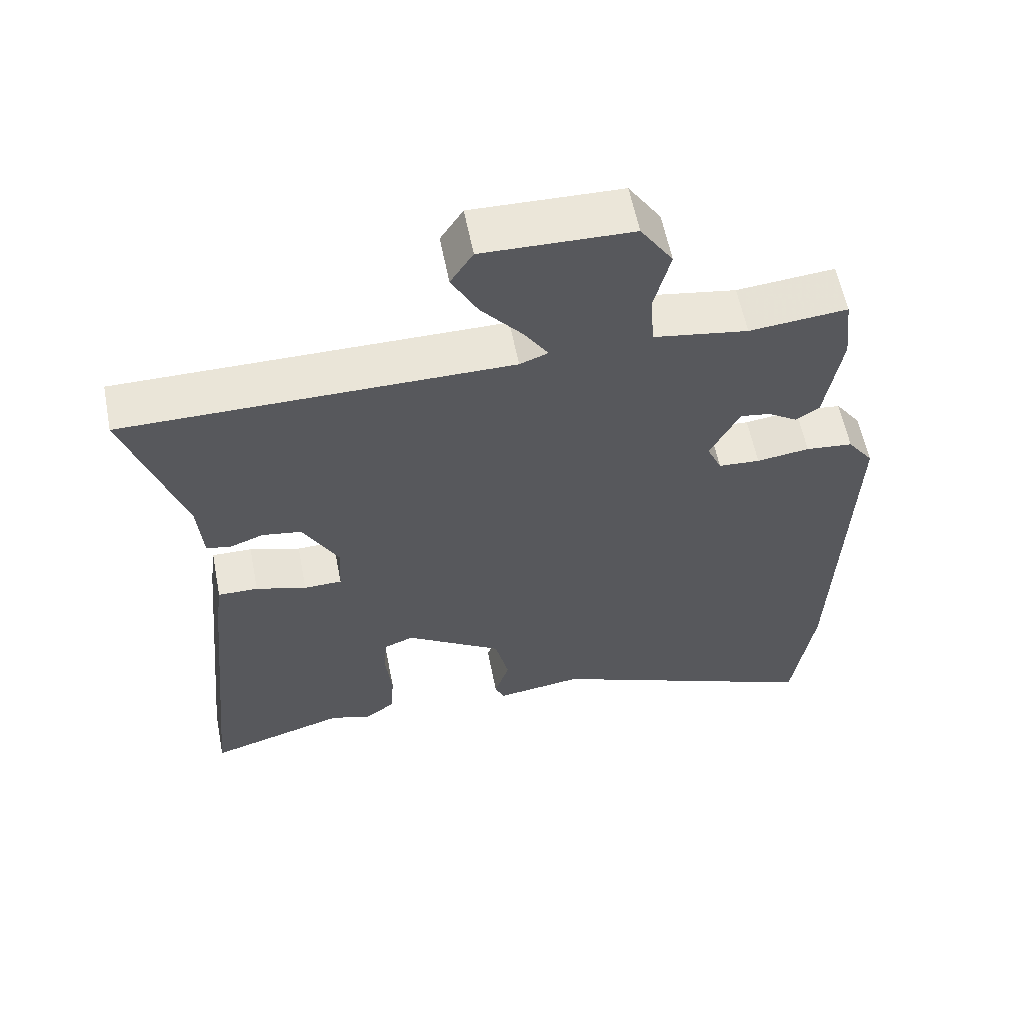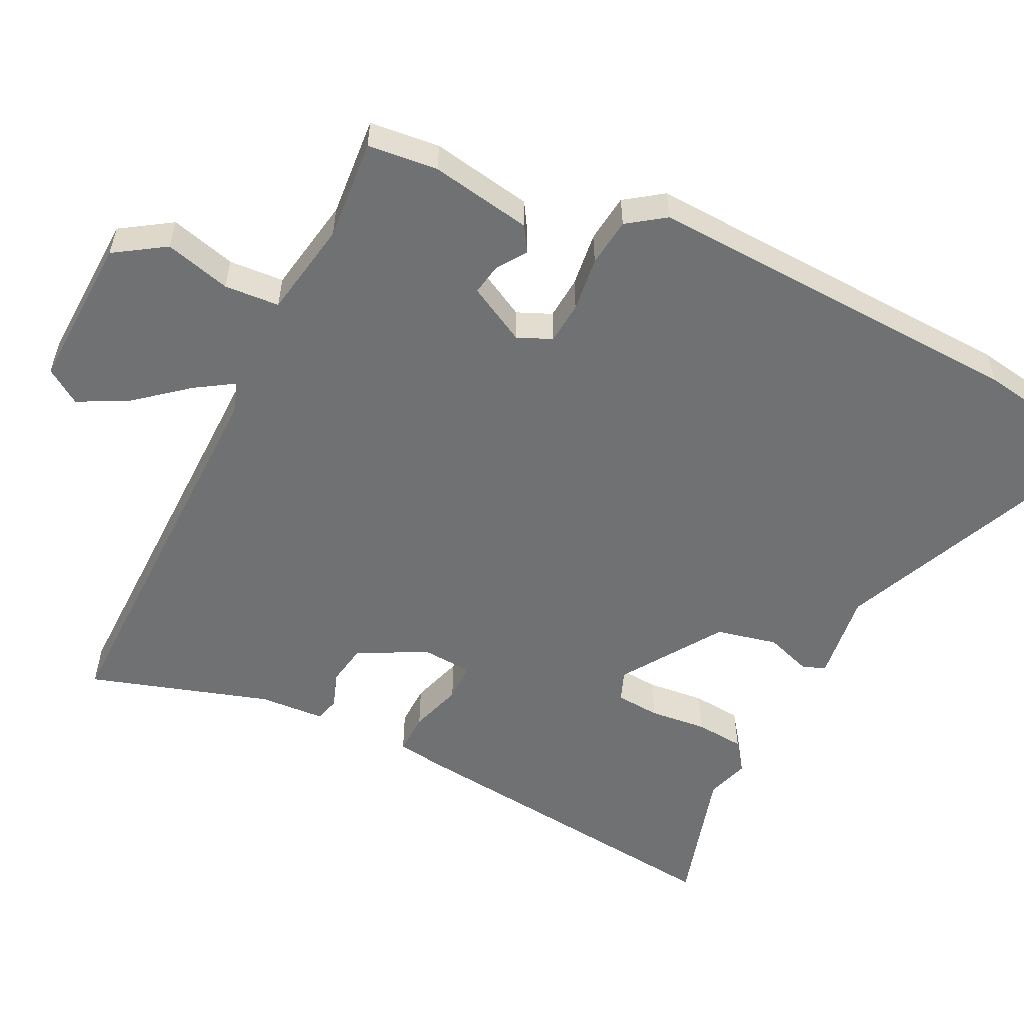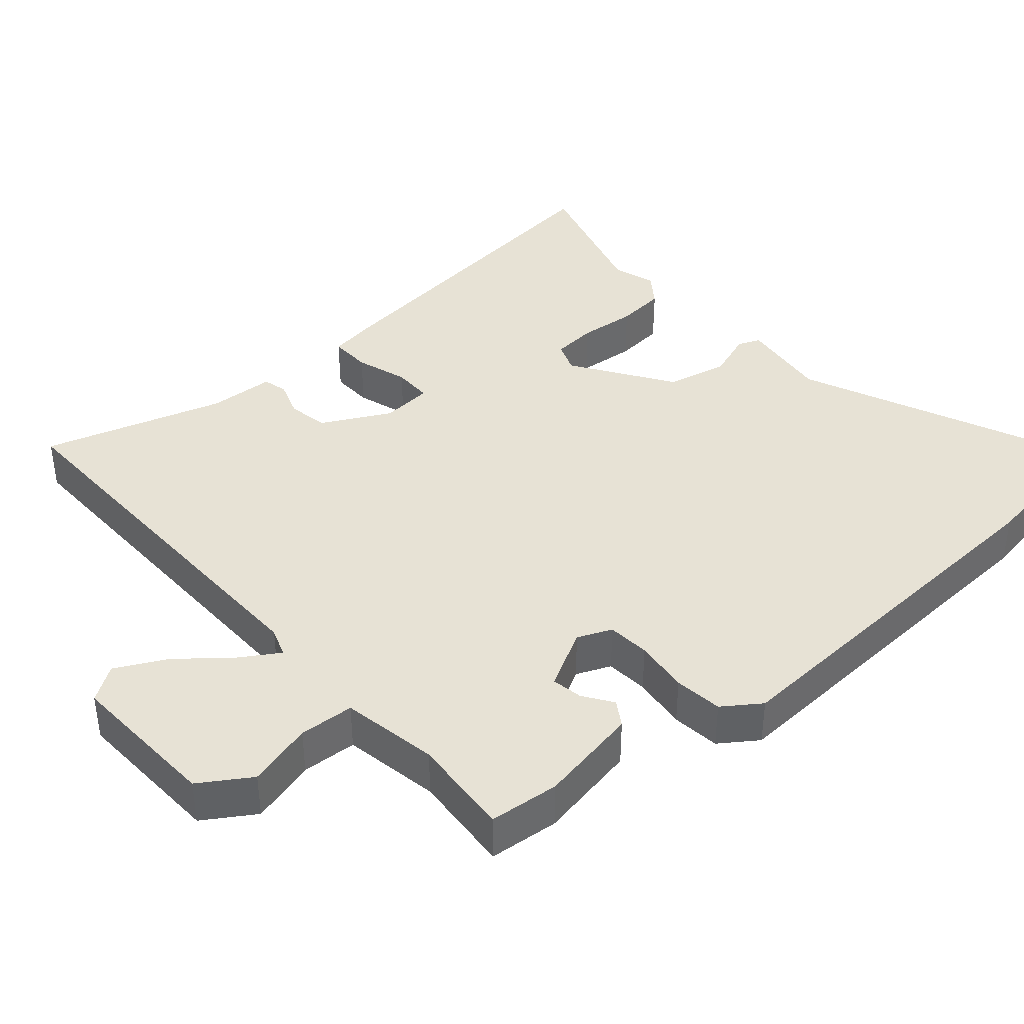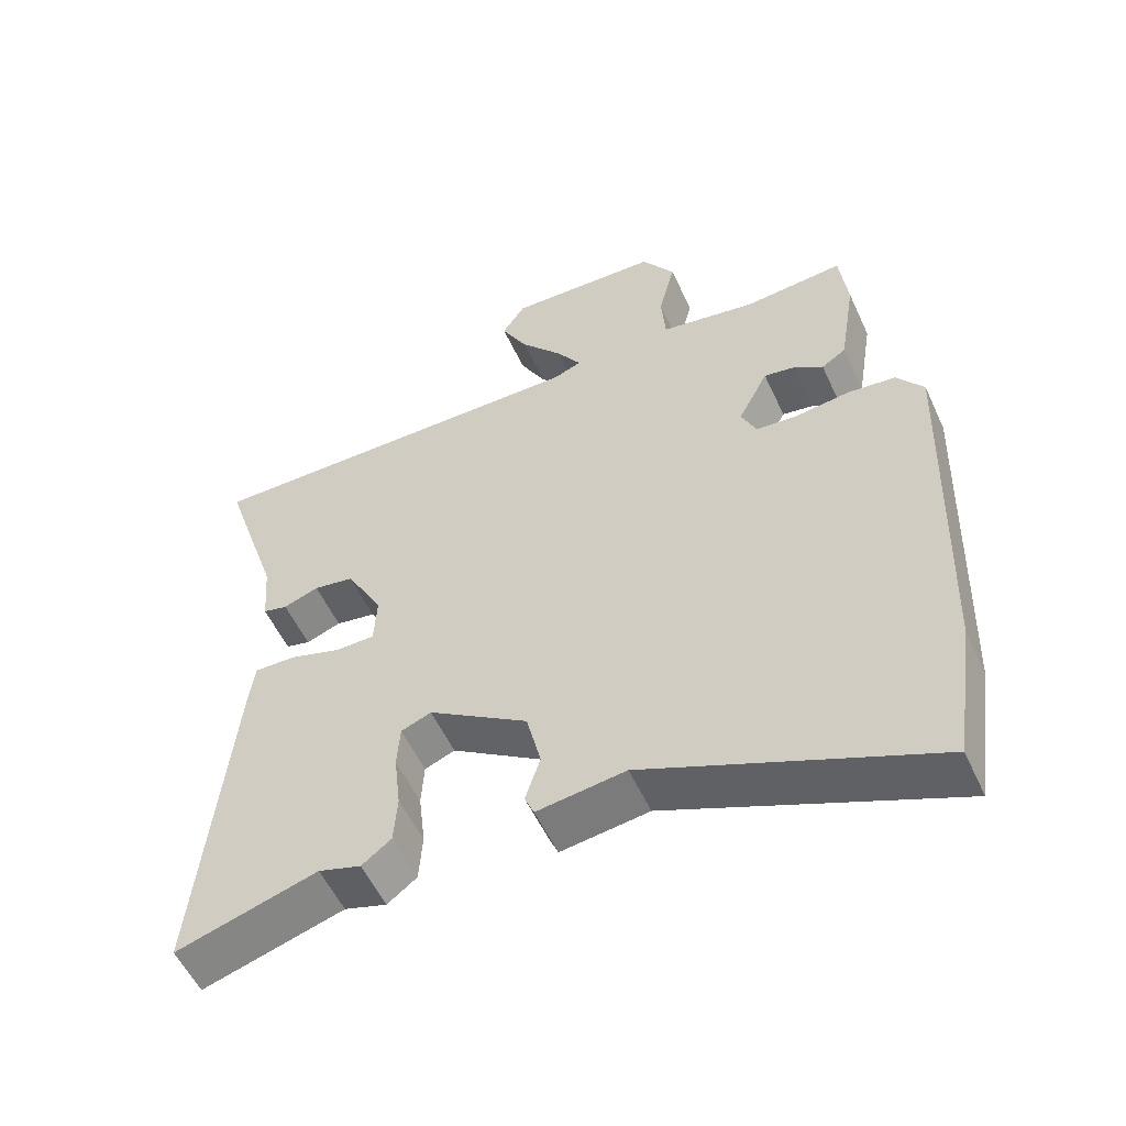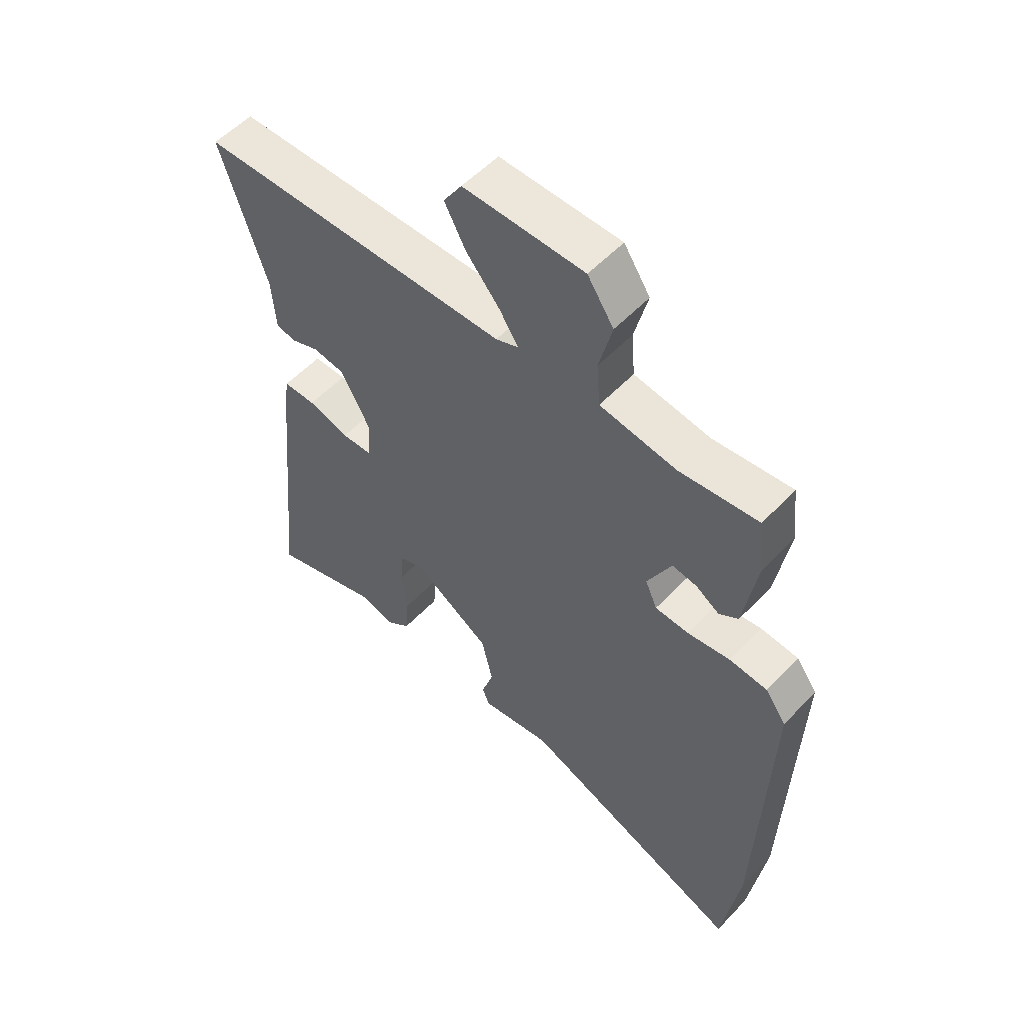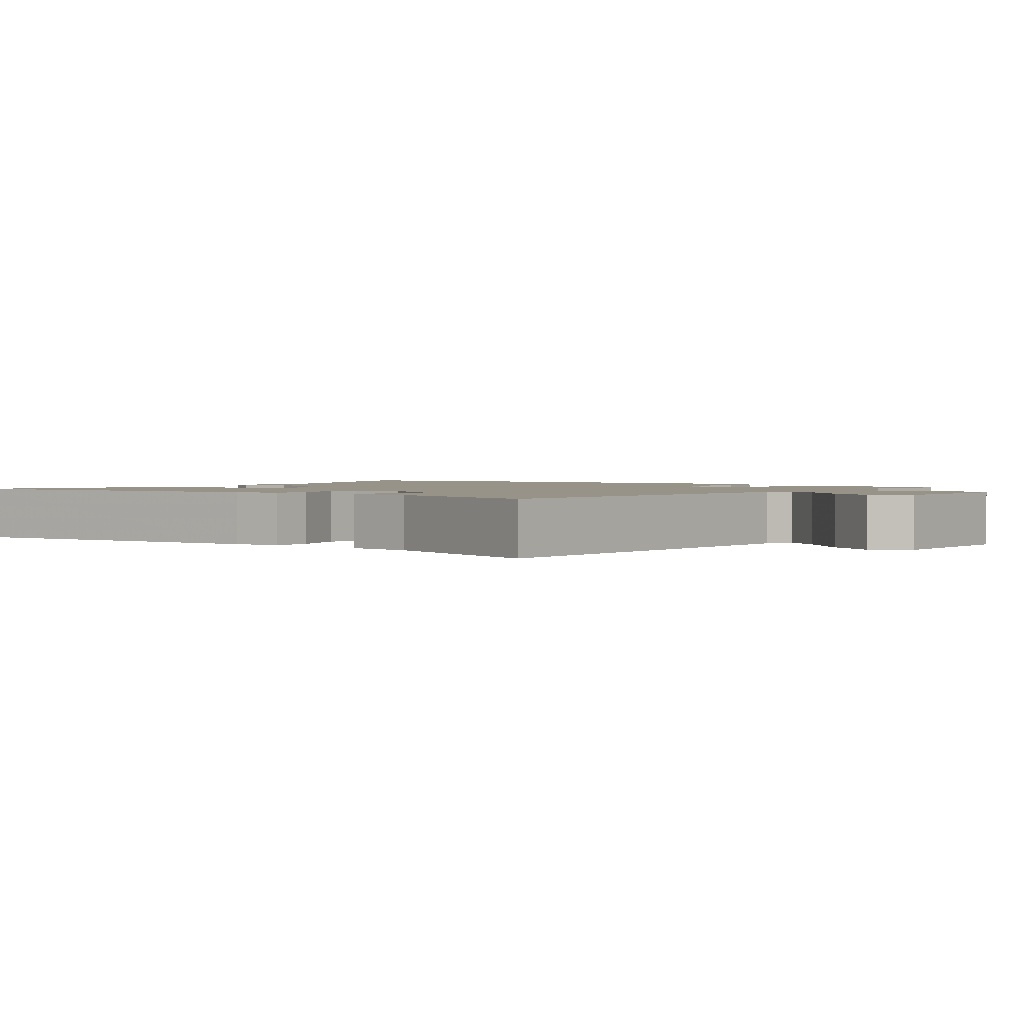
<metadata>
{"format":"obj","ext":"obj","renderer":"f3d","projection":"perspective","resolution":1024,"background":"white","views":[{"elev":59.0,"azim":-11.1,"up":"+Z"},{"elev":-55.2,"azim":63.2,"up":"+Y"},{"elev":40.3,"azim":48.1,"up":"+Y"},{"elev":-54.8,"azim":24.5,"up":"+Z"},{"elev":54.5,"azim":42.2,"up":"+Z"},{"elev":1.6,"azim":-51.6,"up":"+Y"}]}
</metadata>
<code>
v -0.331 0.07 -0.449
v -0.527 0.07 -0.508
v -0.481 0.07 -0.037
v -0.472 0.07 0.03
v -0.415 0.07 0.029
v -0.343 0.07 0.007
v -0.289 0.07 0.008
v -0.285 0.07 0.079
v -0.336 0.07 0.172
v -0.392 0.07 0.181
v -0.441 0.07 0.163
v -0.475 0.07 0.171
v -0.482 0.07 0.262
v -0.563 0.07 0.51
v -0.014 0.07 0.509
v 0.026 0.07 0.524
v -0.008 0.07 0.576
v -0.067 0.07 0.646
v -0.104 0.07 0.715
v -0.072 0.07 0.764
v 0.14 0.07 0.758
v 0.186 0.07 0.689
v 0.163 0.07 0.598
v 0.169 0.07 0.522
v 0.303 0.07 0.5
v 0.442 0.07 0.513
v 0.453 0.07 0.416
v 0.43 0.07 0.276
v 0.396 0.07 0.254
v 0.355 0.07 0.281
v 0.312 0.07 0.288
v 0.27 0.07 0.207
v 0.291 0.07 0.16
v 0.35 0.07 0.156
v 0.425 0.07 0.166
v 0.492 0.07 0.159
v 0.529 0.07 0.108
v 0.511 0.07 -0.425
v 0.481 0.07 -0.627
v 0.084 0.07 -0.462
v -0.039 0.07 -0.479
v -0.052 0.07 -0.448
v -0.031 0.07 -0.384
v -0.051 0.07 -0.3
v -0.189 0.07 -0.211
v -0.231 0.07 -0.228
v -0.235 0.07 -0.289
v -0.226 0.07 -0.368
v -0.231 0.07 -0.436
v -0.272 0.07 -0.467
v -0.331 0 -0.449
v -0.527 0 -0.508
v -0.481 0 -0.037
v -0.472 0 0.03
v -0.415 0 0.029
v -0.343 0 0.007
v -0.289 0 0.008
v -0.285 0 0.079
v -0.336 0 0.172
v -0.392 0 0.181
v -0.441 0 0.163
v -0.475 0 0.171
v -0.482 0 0.262
v -0.563 0 0.51
v -0.014 0 0.509
v 0.026 0 0.524
v -0.008 0 0.576
v -0.067 0 0.646
v -0.104 0 0.715
v -0.072 0 0.764
v 0.14 0 0.758
v 0.186 0 0.689
v 0.163 0 0.598
v 0.169 0 0.522
v 0.303 0 0.5
v 0.442 0 0.513
v 0.453 0 0.416
v 0.43 0 0.276
v 0.396 0 0.254
v 0.355 0 0.281
v 0.312 0 0.288
v 0.27 0 0.207
v 0.291 0 0.16
v 0.35 0 0.156
v 0.425 0 0.166
v 0.492 0 0.159
v 0.529 0 0.108
v 0.511 0 -0.425
v 0.481 0 -0.627
v 0.084 0 -0.462
v -0.039 0 -0.479
v -0.052 0 -0.448
v -0.031 0 -0.384
v -0.051 0 -0.3
v -0.189 0 -0.211
v -0.231 0 -0.228
v -0.235 0 -0.289
v -0.226 0 -0.368
v -0.231 0 -0.436
v -0.272 0 -0.467
f 49 50 1
f 48 49 1
f 47 48 1
f 4 5 6
f 3 4 6
f 2 3 6
f 1 2 6
f 47 1 6
f 46 47 6
f 45 46 6 7
f 44 45 7 8
f 40 41 42 43
f 40 43 44
f 39 40 44
f 38 39 44
f 37 38 44
f 36 37 44
f 35 36 44
f 34 35 44
f 44 8 9
f 34 44 9
f 33 34 9
f 28 29 30
f 27 28 30
f 26 27 30
f 25 26 30
f 24 25 30 31
f 21 22 23
f 20 21 23
f 19 20 23
f 18 19 23
f 17 18 23
f 16 17 23 24
f 24 31 32
f 16 24 32
f 15 16 32
f 10 11 12 13
f 15 32 33
f 14 15 33
f 13 14 33
f 10 13 33
f 9 10 33
f 51 100 99
f 51 99 98
f 51 98 97
f 56 55 54
f 56 54 53
f 56 53 52
f 56 52 51
f 56 51 97
f 56 97 96
f 57 56 96 95
f 58 57 95 94
f 93 92 91 90
f 94 93 90
f 94 90 89
f 94 89 88
f 94 88 87
f 94 87 86
f 94 86 85
f 94 85 84
f 59 58 94
f 59 94 84
f 59 84 83
f 80 79 78
f 80 78 77
f 80 77 76
f 80 76 75
f 81 80 75 74
f 73 72 71
f 73 71 70
f 73 70 69
f 73 69 68
f 73 68 67
f 74 73 67 66
f 82 81 74
f 82 74 66
f 82 66 65
f 63 62 61 60
f 83 82 65
f 83 65 64
f 83 64 63
f 83 63 60
f 83 60 59
f 1 51 52 2
f 2 52 53 3
f 3 53 54 4
f 4 54 55 5
f 5 55 56 6
f 6 56 57 7
f 7 57 58 8
f 8 58 59 9
f 9 59 60 10
f 10 60 61 11
f 11 61 62 12
f 12 62 63 13
f 13 63 64 14
f 14 64 65 15
f 15 65 66 16
f 16 66 67 17
f 17 67 68 18
f 18 68 69 19
f 19 69 70 20
f 20 70 71 21
f 21 71 72 22
f 22 72 73 23
f 23 73 74 24
f 24 74 75 25
f 25 75 76 26
f 26 76 77 27
f 27 77 78 28
f 28 78 79 29
f 29 79 80 30
f 30 80 81 31
f 31 81 82 32
f 32 82 83 33
f 33 83 84 34
f 34 84 85 35
f 35 85 86 36
f 36 86 87 37
f 37 87 88 38
f 38 88 89 39
f 39 89 90 40
f 40 90 91 41
f 41 91 92 42
f 42 92 93 43
f 43 93 94 44
f 44 94 95 45
f 45 95 96 46
f 46 96 97 47
f 47 97 98 48
f 48 98 99 49
f 49 99 100 50
f 50 100 51 1

</code>
